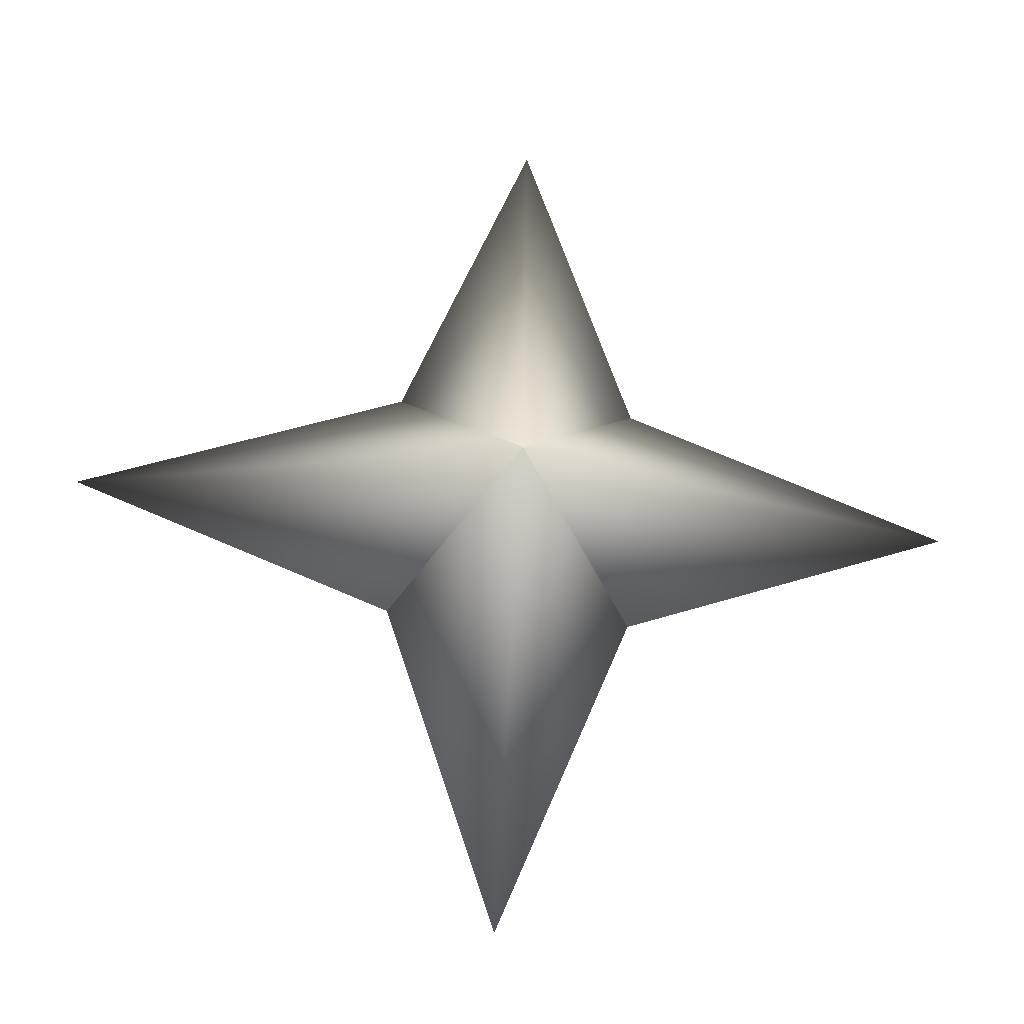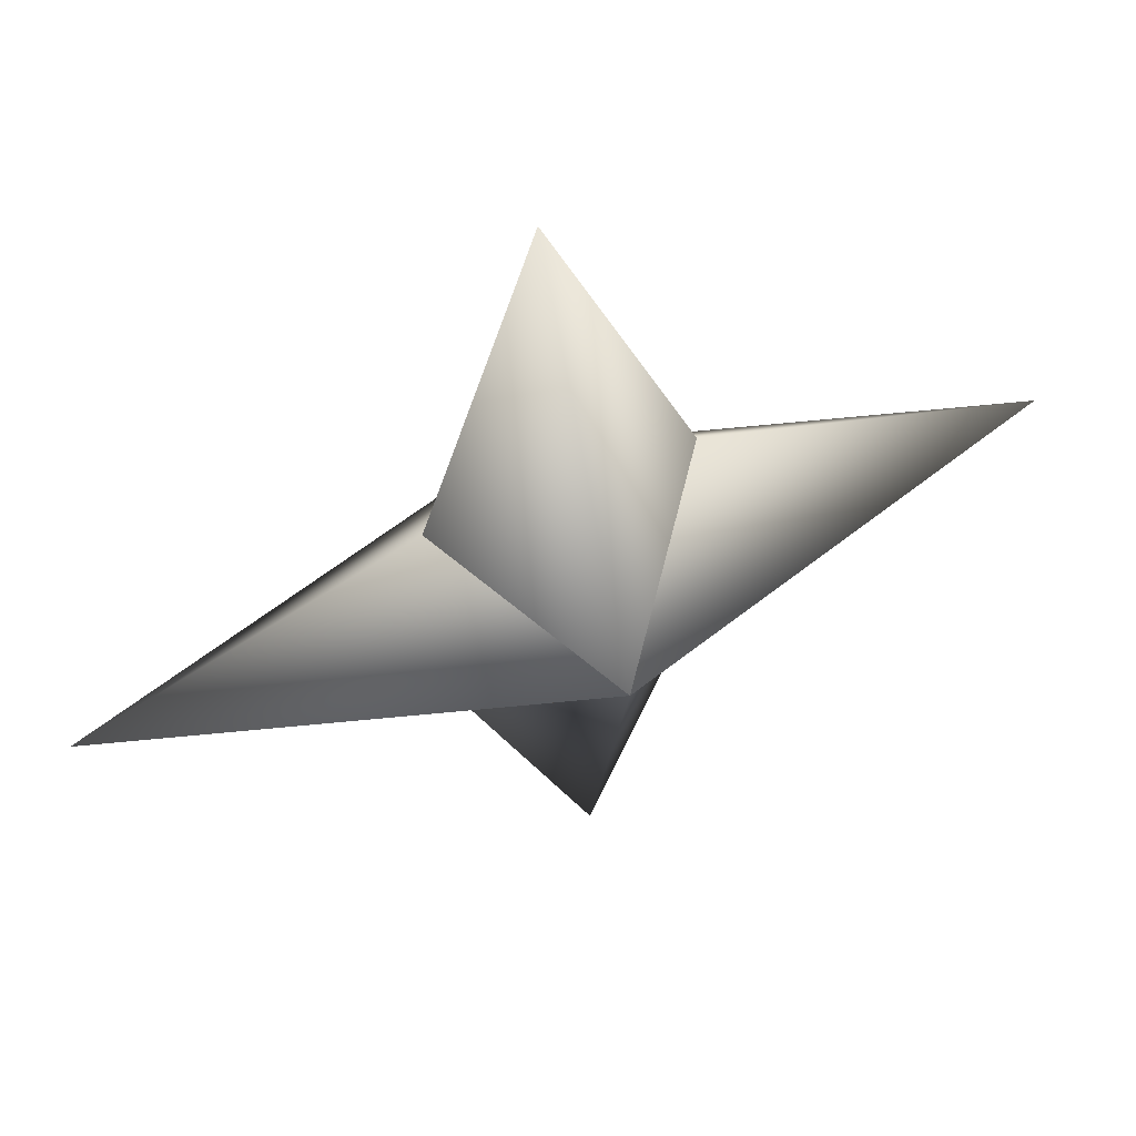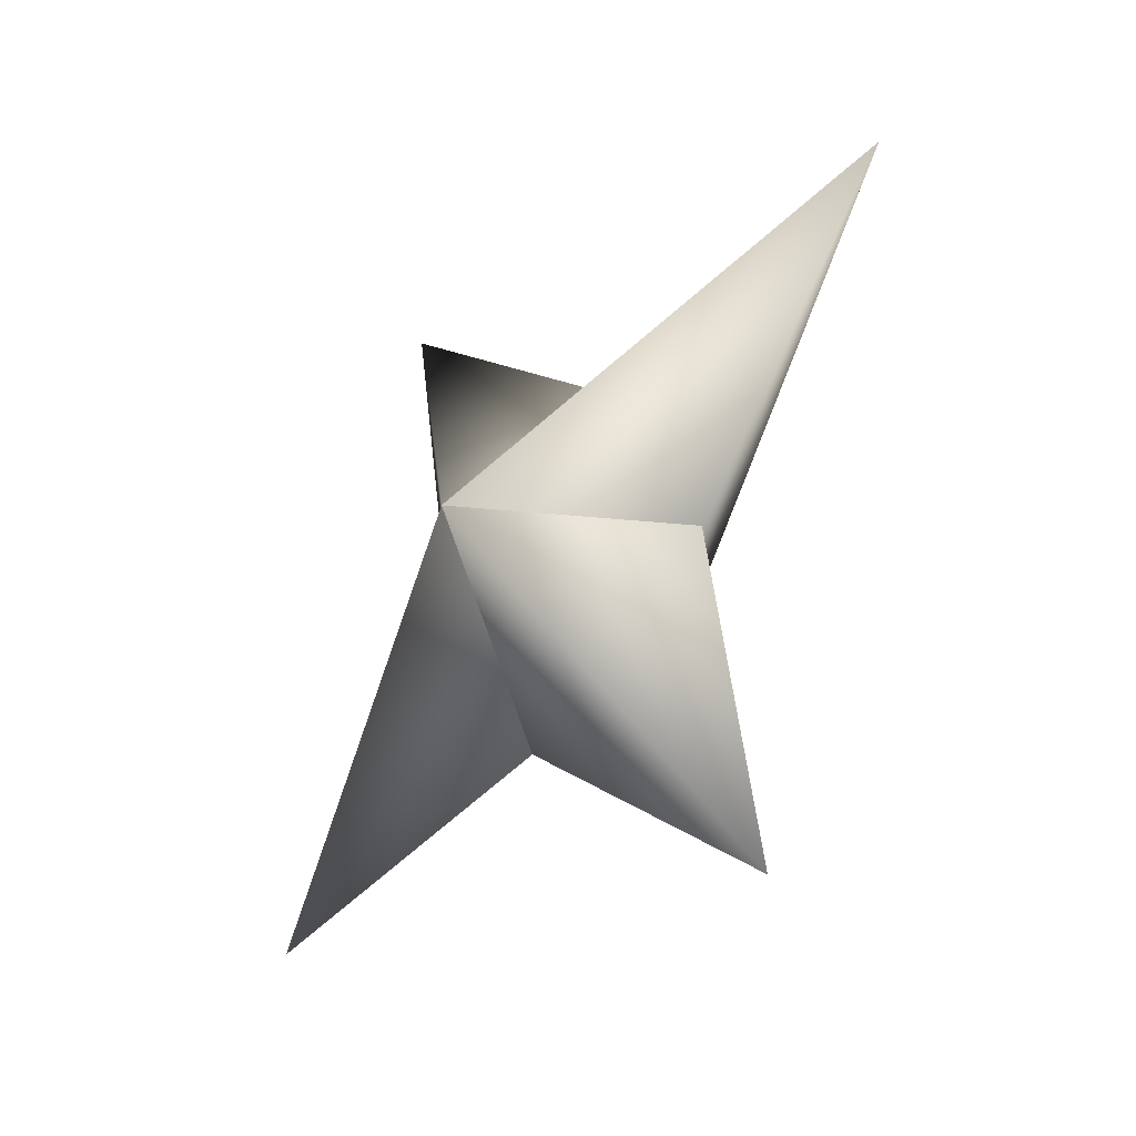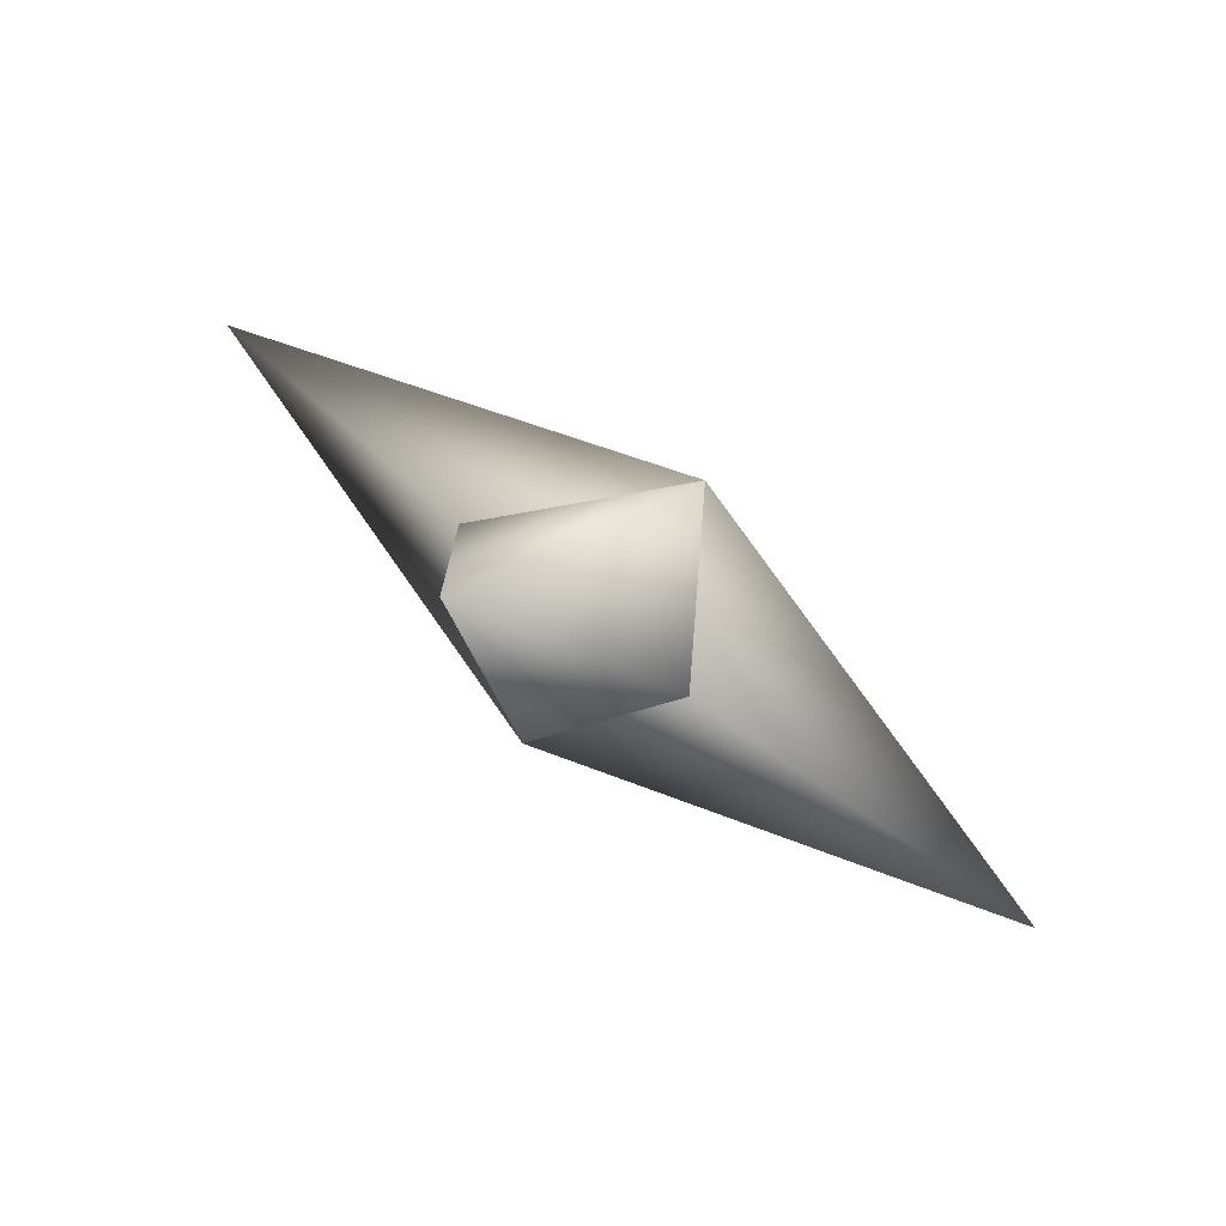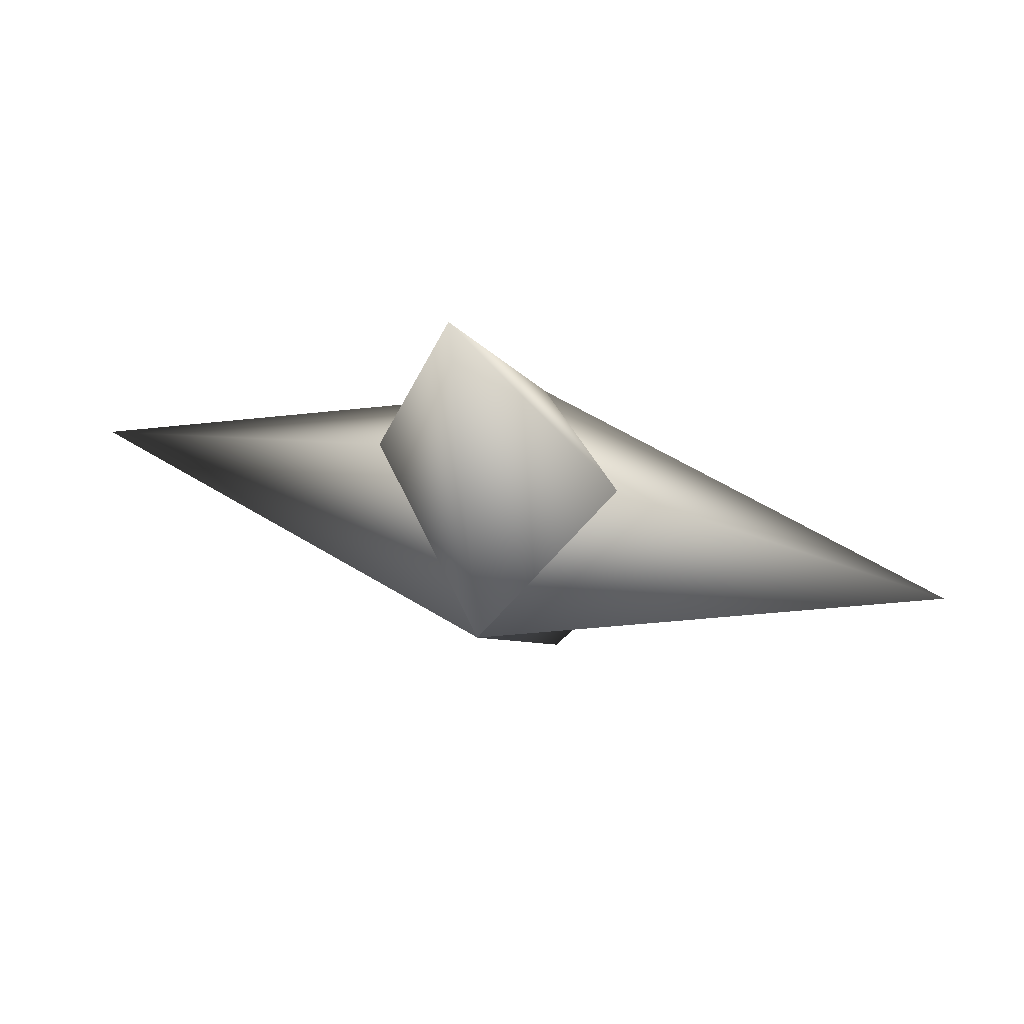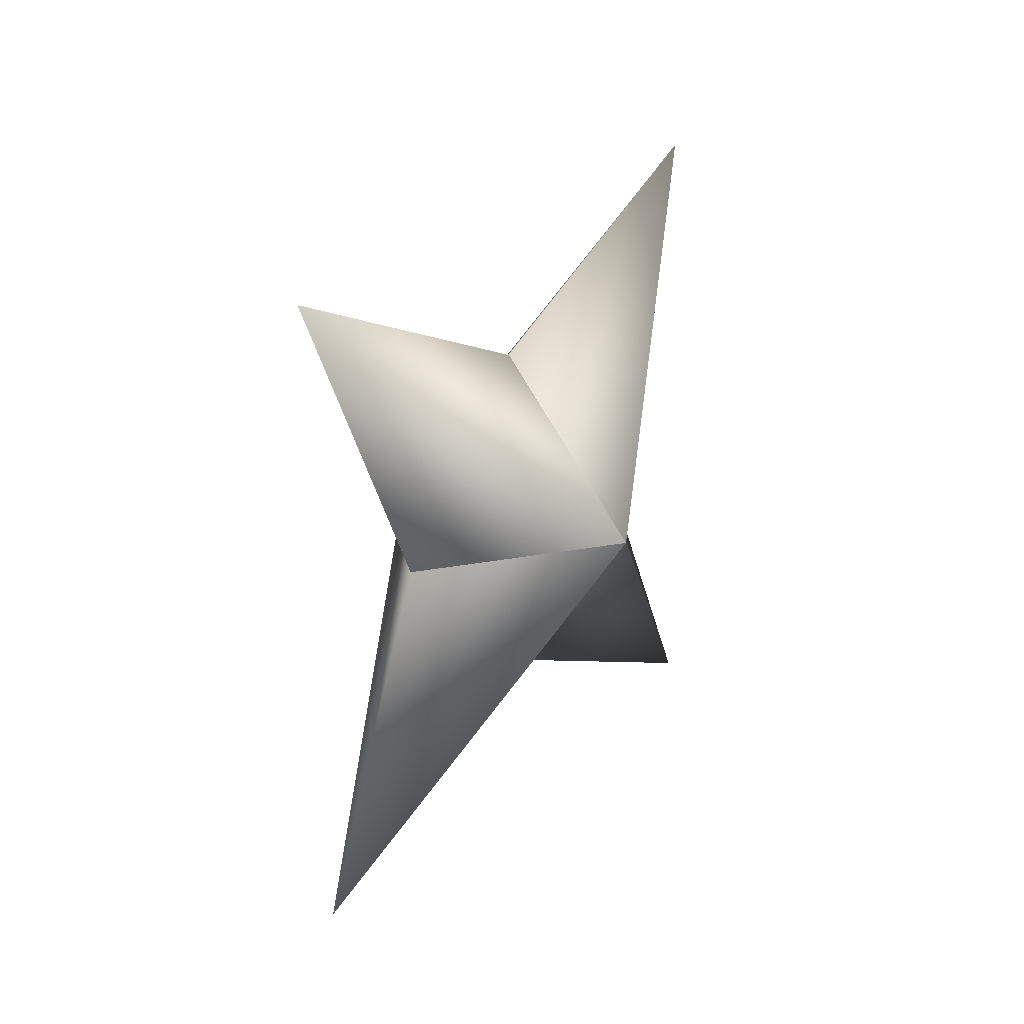
<metadata>
{"format":"obj","ext":"obj","renderer":"f3d","projection":"perspective","resolution":1024,"background":"white","views":[{"elev":-53.1,"azim":-129.7,"up":"+Y"},{"elev":21.7,"azim":-85.1,"up":"+Z"},{"elev":16.7,"azim":-178.0,"up":"+Z"},{"elev":67.9,"azim":-85.9,"up":"+Y"},{"elev":43.8,"azim":-108.6,"up":"+Y"},{"elev":-26.4,"azim":170.0,"up":"+Y"}]}
</metadata>
<code>
g ster209
v -1.733 -1.018 -1.202
v 0.4352 1.84 -2.184
v -2.677 6.755 -1.857
v -1.893 1.84 1.173
v 1.733 1.018 1.202
v 1.733 1.018 1.202
v 1.894 -1.84 -1.172
v 2.677 -6.755 1.857
v -0.4352 -1.84 2.184
v -1.733 -1.018 -1.202
v -0.4352 -1.84 2.184
v -4.275 -0.0004292 6.162
v 1.733 1.018 1.202
v -1.733 -1.018 -1.202
v -1.893 1.84 1.173
v 1.733 1.018 1.202
v 4.275 -0.0004292 -6.162
v 1.894 -1.84 -1.172
v -1.733 -1.018 -1.202
v 0.4352 1.84 -2.184
g ster209_0
f 3 2 1
f 4 3 1
f 3 5 2
f 4 5 3
f 8 7 6
f 9 8 6
f 8 10 7
f 9 10 8
f 13 12 11
f 11 12 14
f 13 15 12
f 12 15 14
f 18 17 16
f 19 17 18
f 17 20 16
f 19 20 17

</code>
